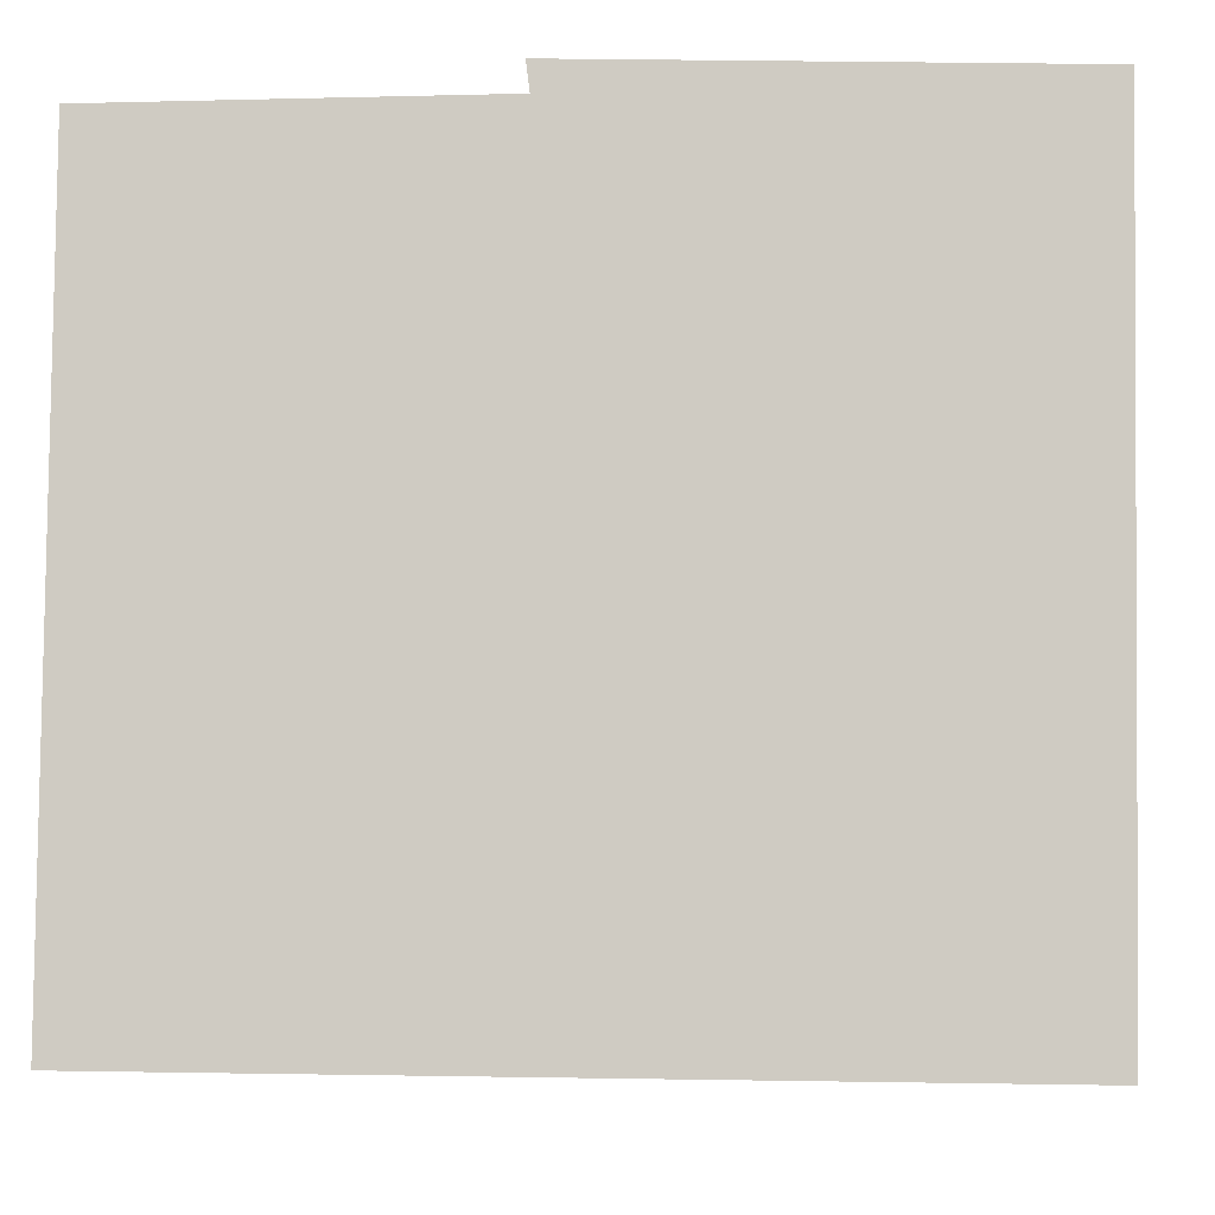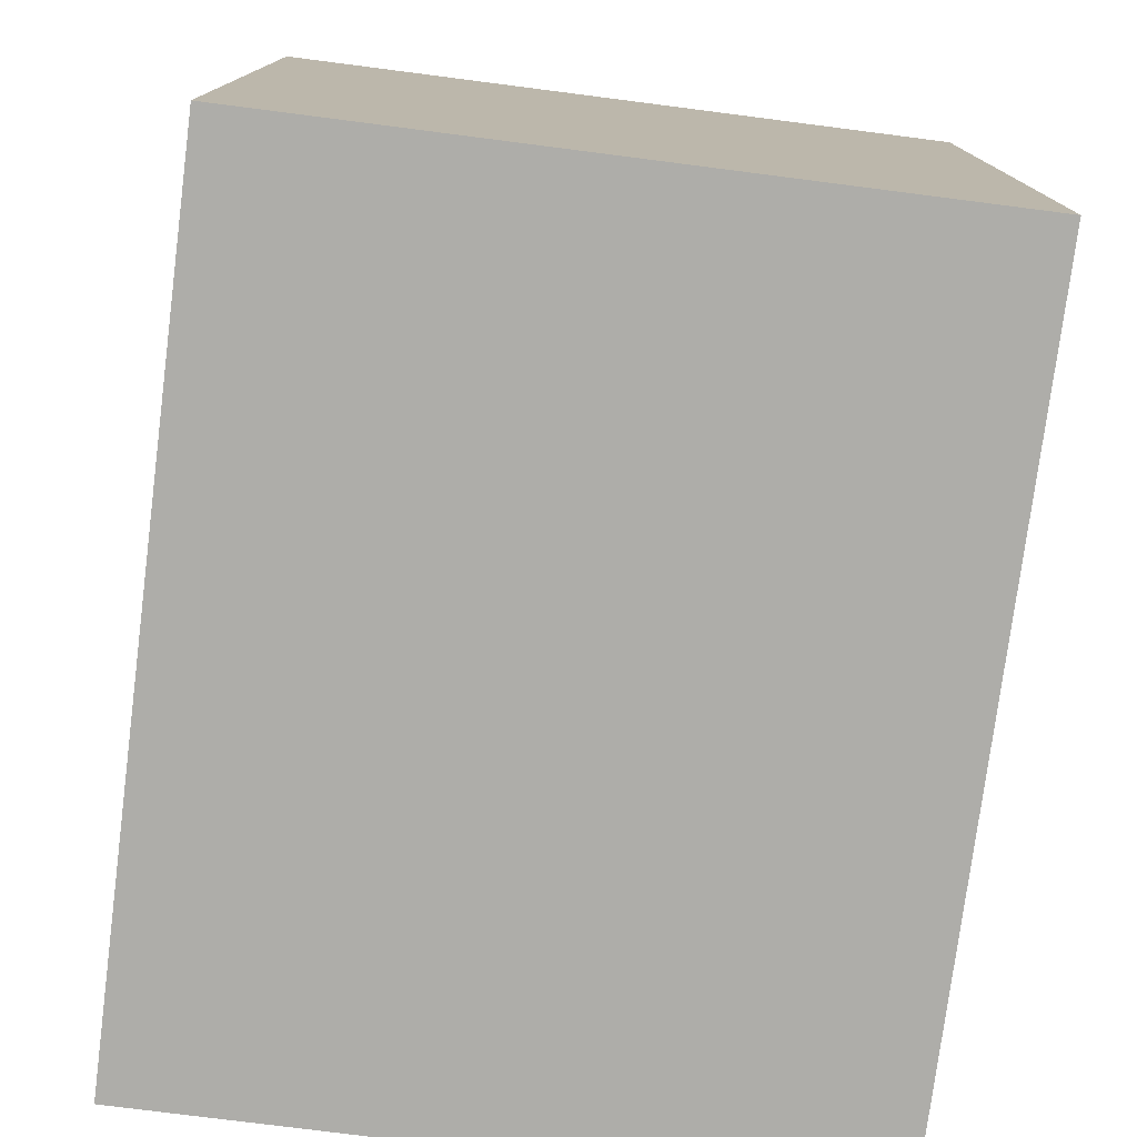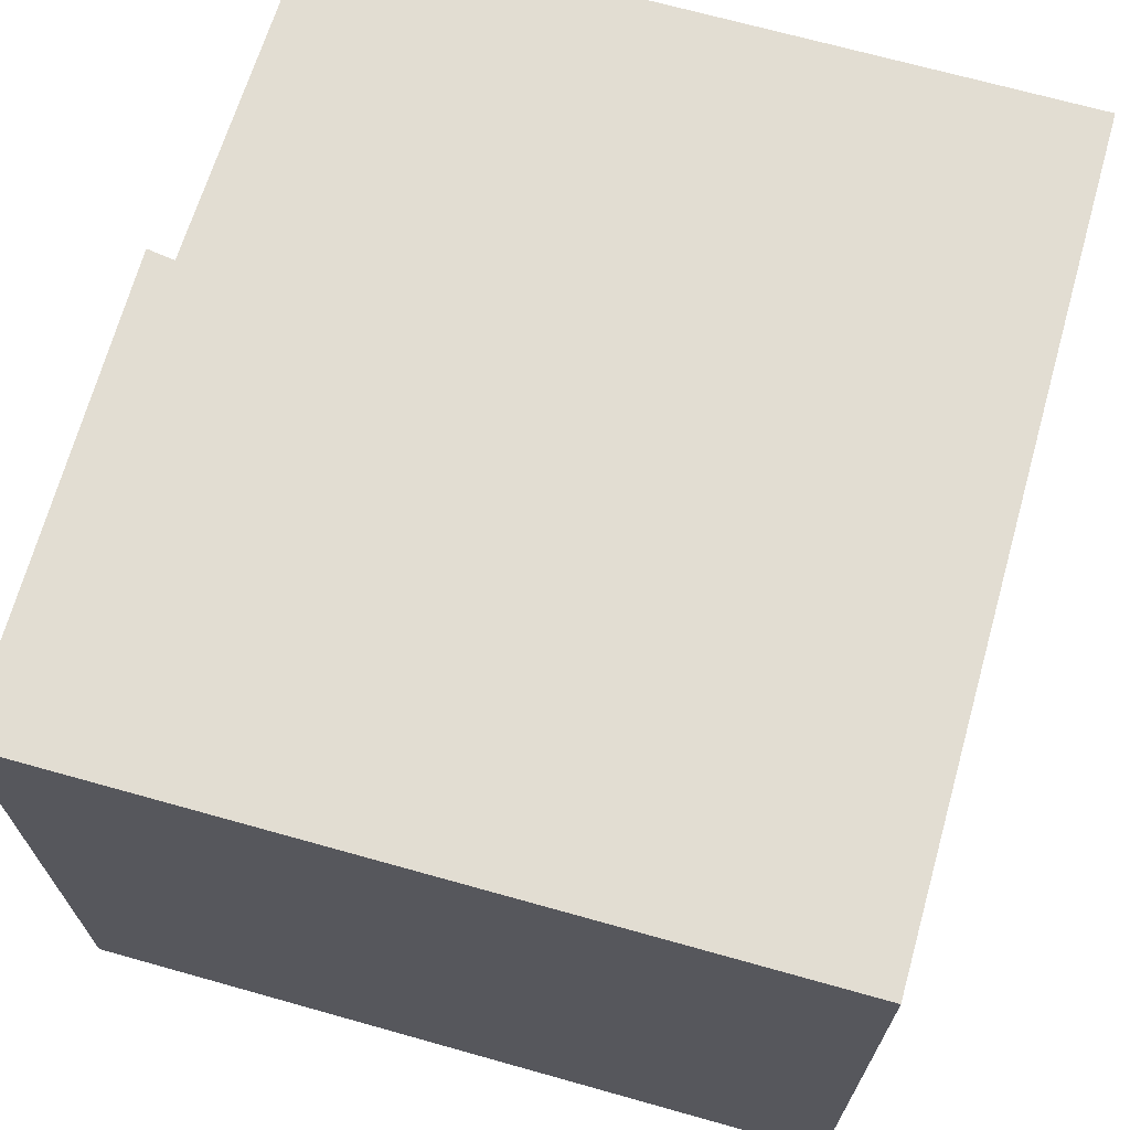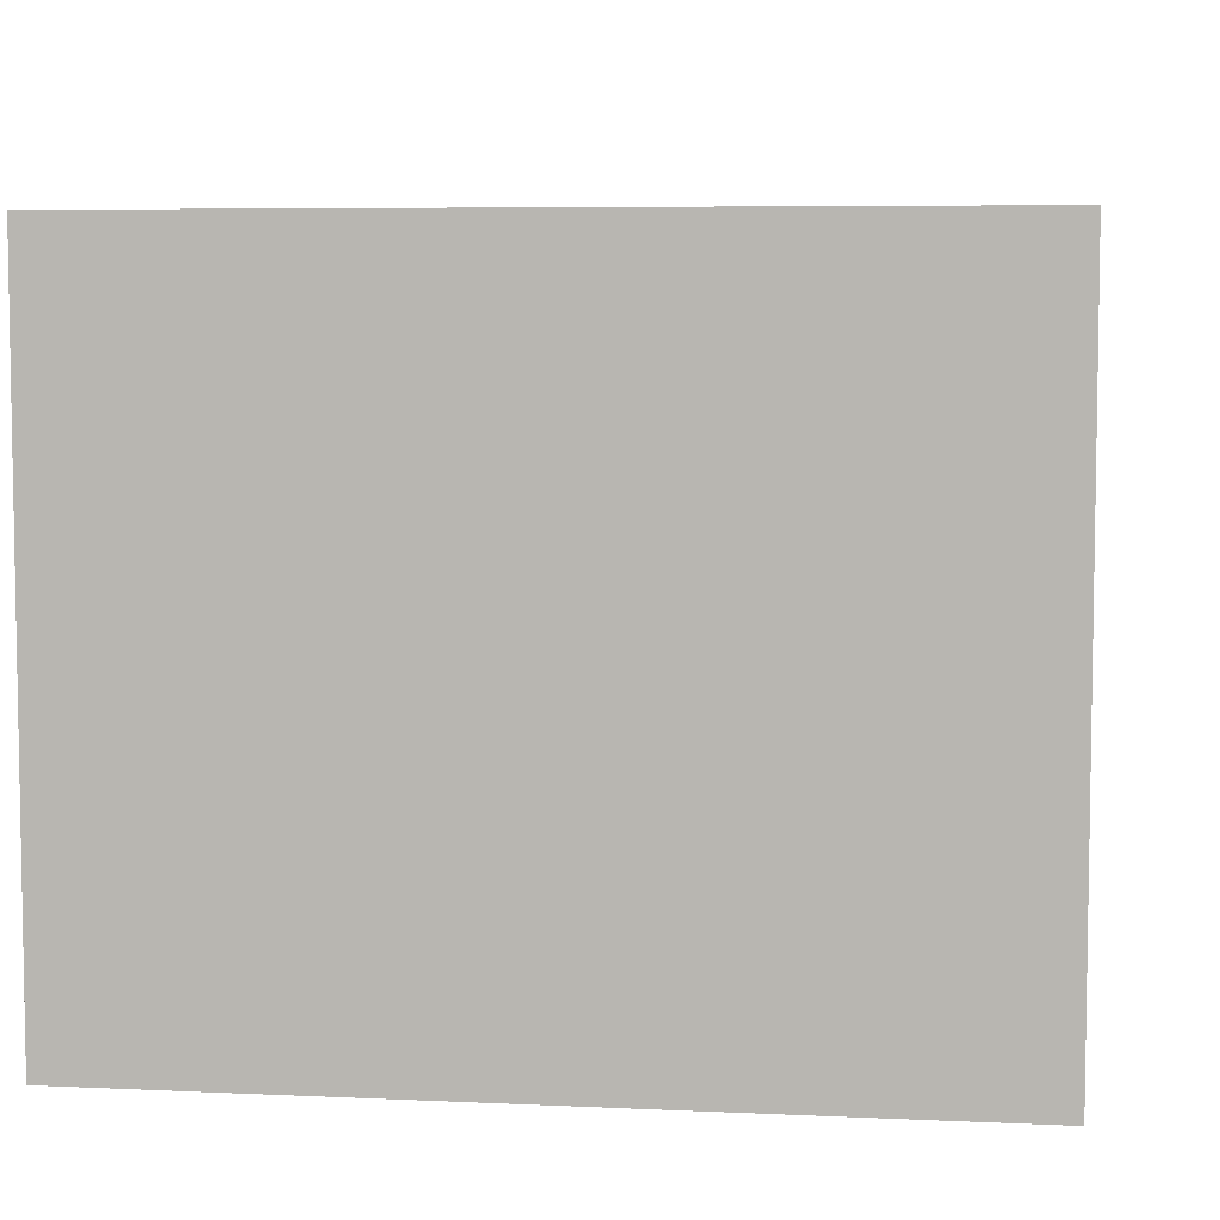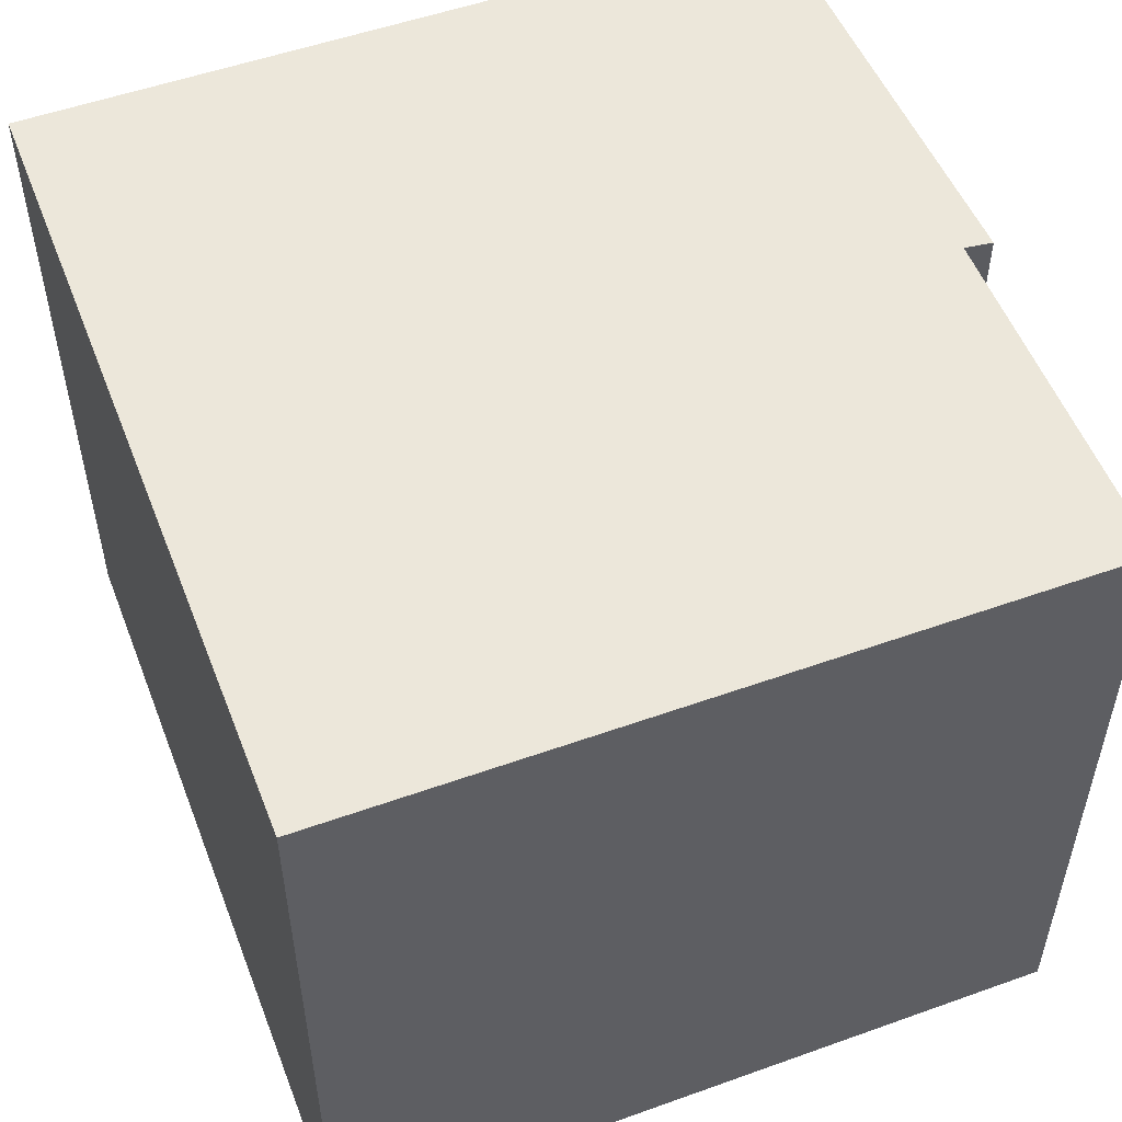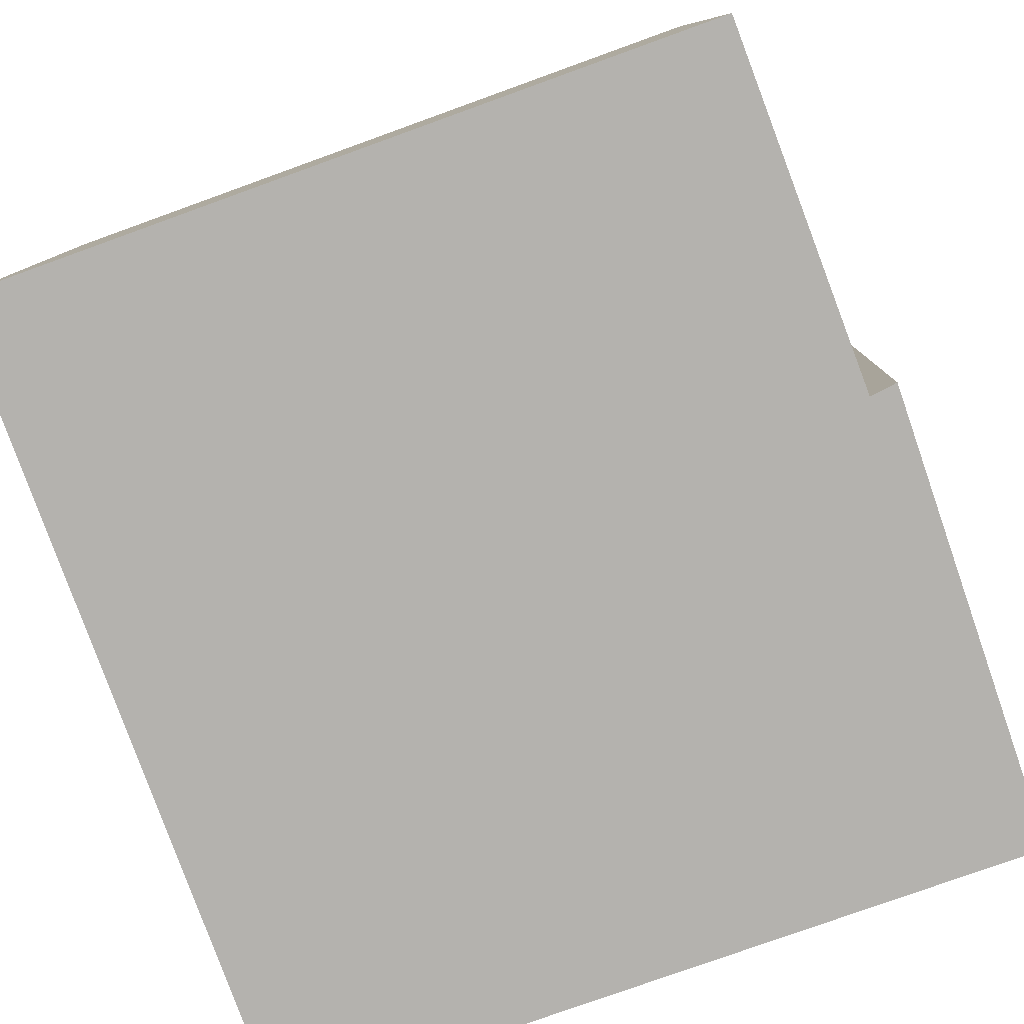
<metadata>
{"format":"obj","ext":"obj","renderer":"f3d","projection":"perspective","resolution":1024,"background":"white","views":[{"elev":-5.8,"azim":2.5,"up":"+Z"},{"elev":-76.4,"azim":-97.3,"up":"+Z"},{"elev":68.3,"azim":106.5,"up":"+Y"},{"elev":6.1,"azim":-171.4,"up":"+Y"},{"elev":52.3,"azim":-110.5,"up":"+Y"},{"elev":-79.7,"azim":-69.6,"up":"+Y"}]}
</metadata>
<code>
v  0.004 12.74 0.358
v  15.34 12.74 -0.169
v  0 12.74 7.8e-16
v  0.138 12.74 13.8
v  6.937 12.74 13.86
v  15.54 12.74 14.18
v  9.804 12.74 14.31
v  6.871 12.74 14.38
v  6.871 -8.805e-16 14.38
v  15.54 -8.684e-16 14.18
v  9.804 -8.764e-16 14.31
v  0.138 -8.448e-16 13.8
v  6.937 -8.489e-16 13.86
v  15.34 1.035e-17 -0.169
v  0 0 0
v  0.004 -2.192e-17 0.358
g defaultobject
f 1 2 3
f 2 1 4
f 2 4 5
f 2 5 6
f 6 5 7
f 7 5 8
f 9 7 8
f 7 9 6
f 6 9 10
f 10 9 11
f 12 5 4
f 5 12 13
f 10 2 6
f 2 10 14
f 14 3 2
f 3 14 15
f 15 1 3
f 1 15 4
f 4 15 12
f 12 15 16
f 13 8 5
f 8 13 9
f 9 13 11
f 10 15 14
f 15 10 16
f 16 10 13
f 16 13 12
f 13 10 11

</code>
